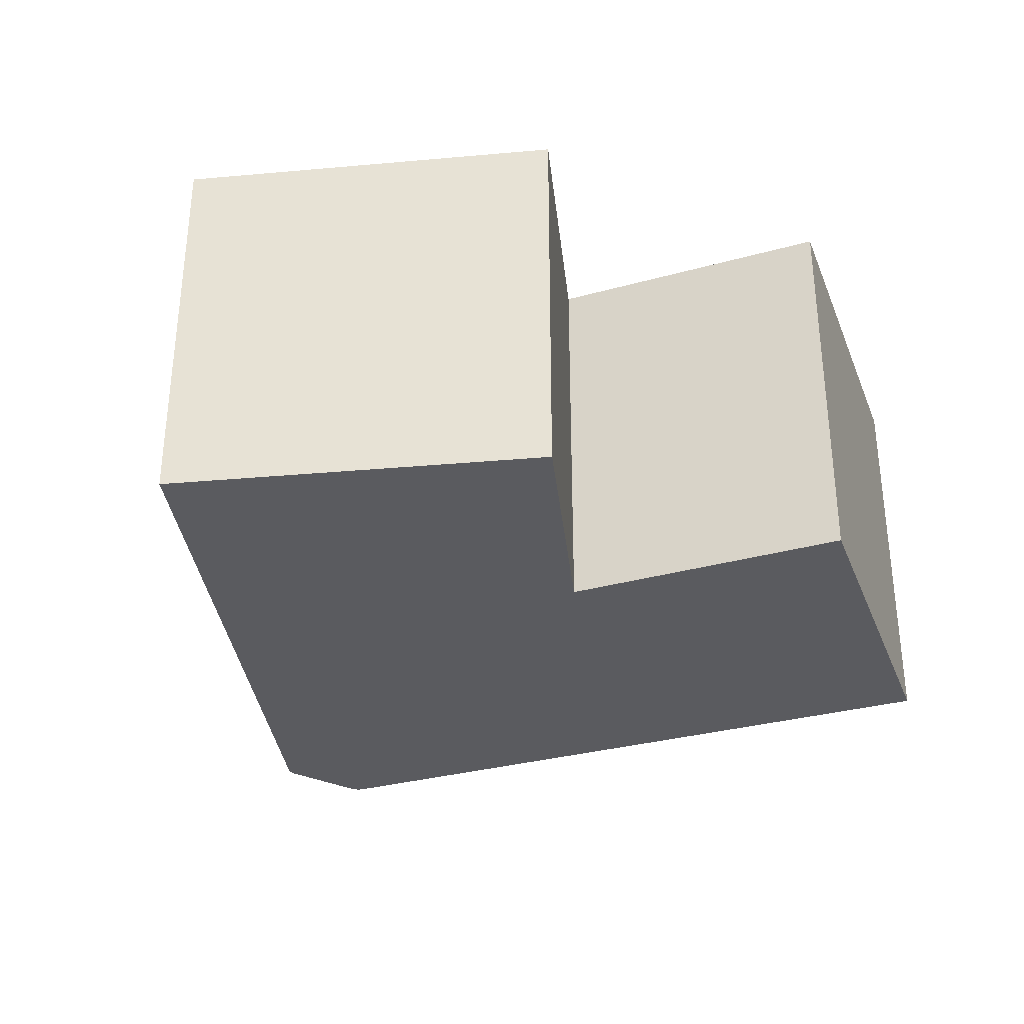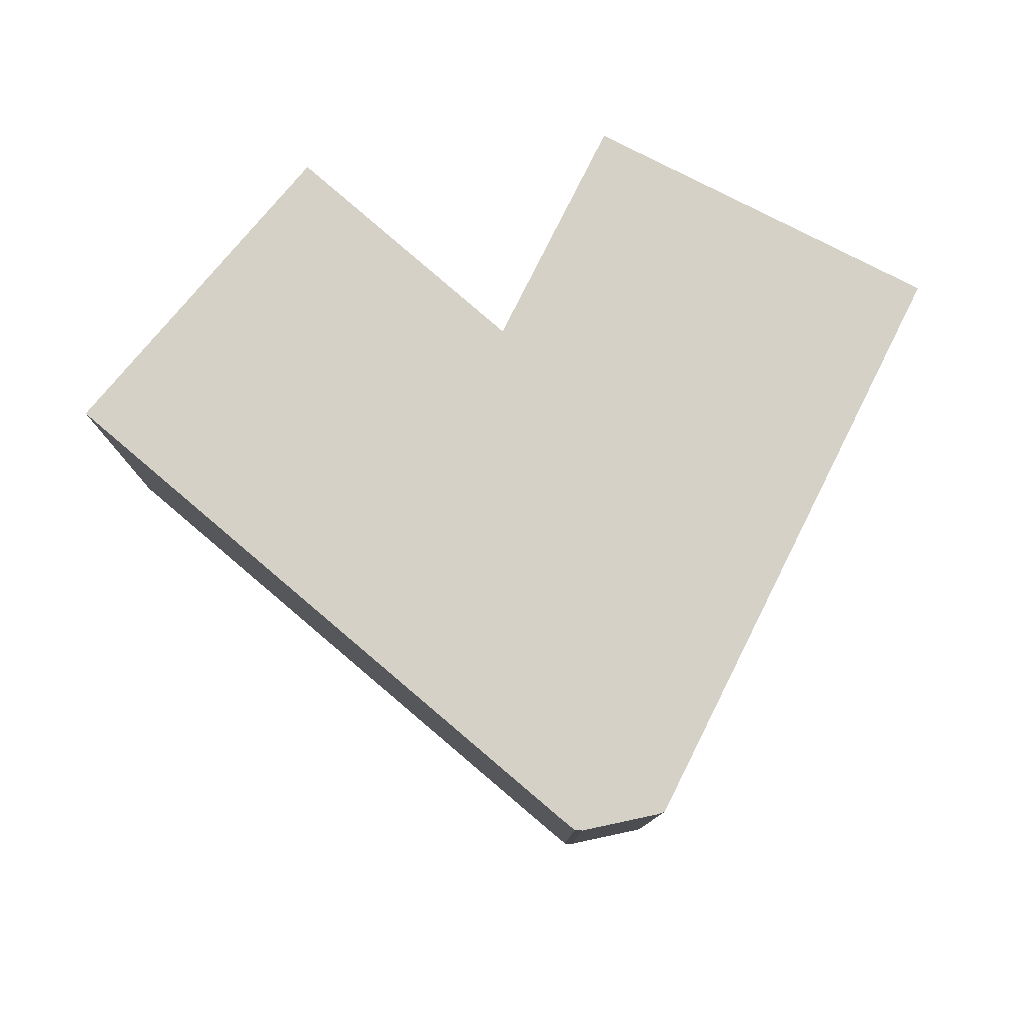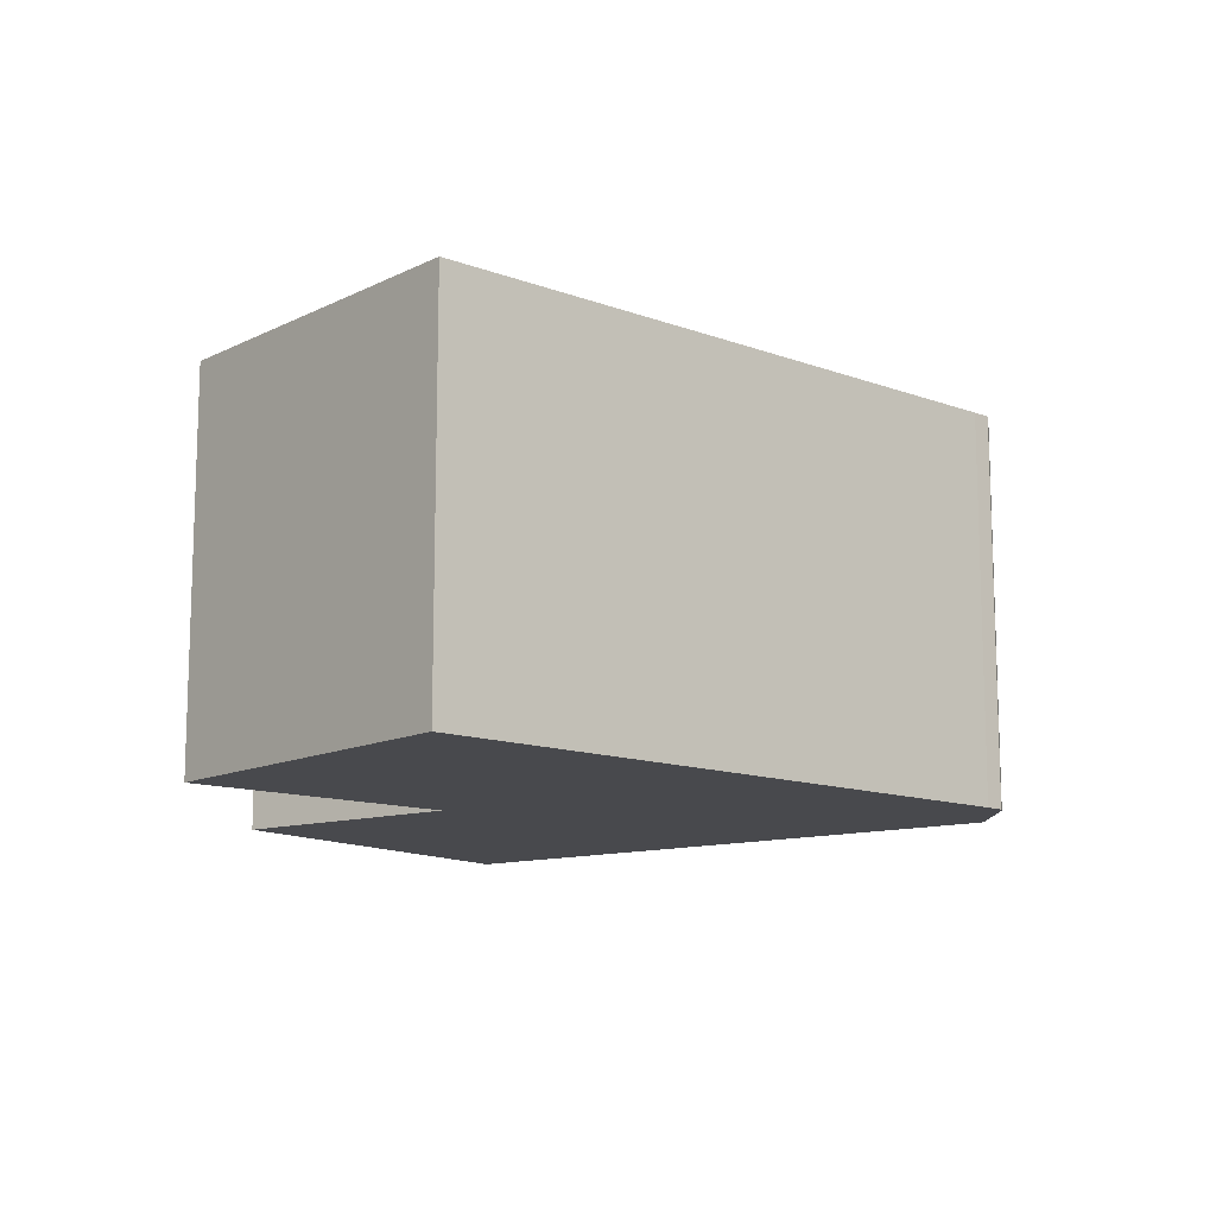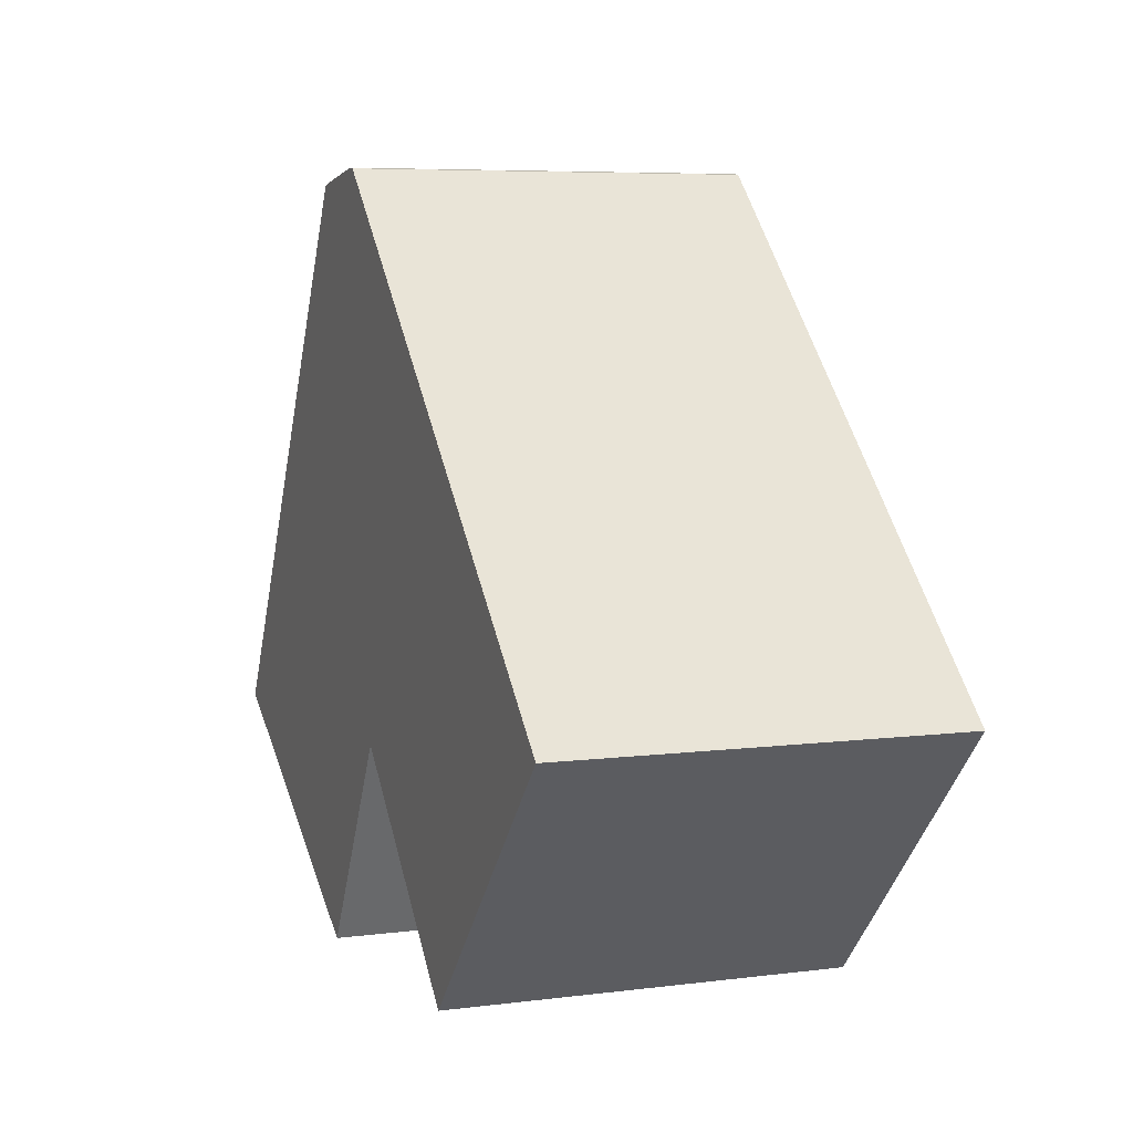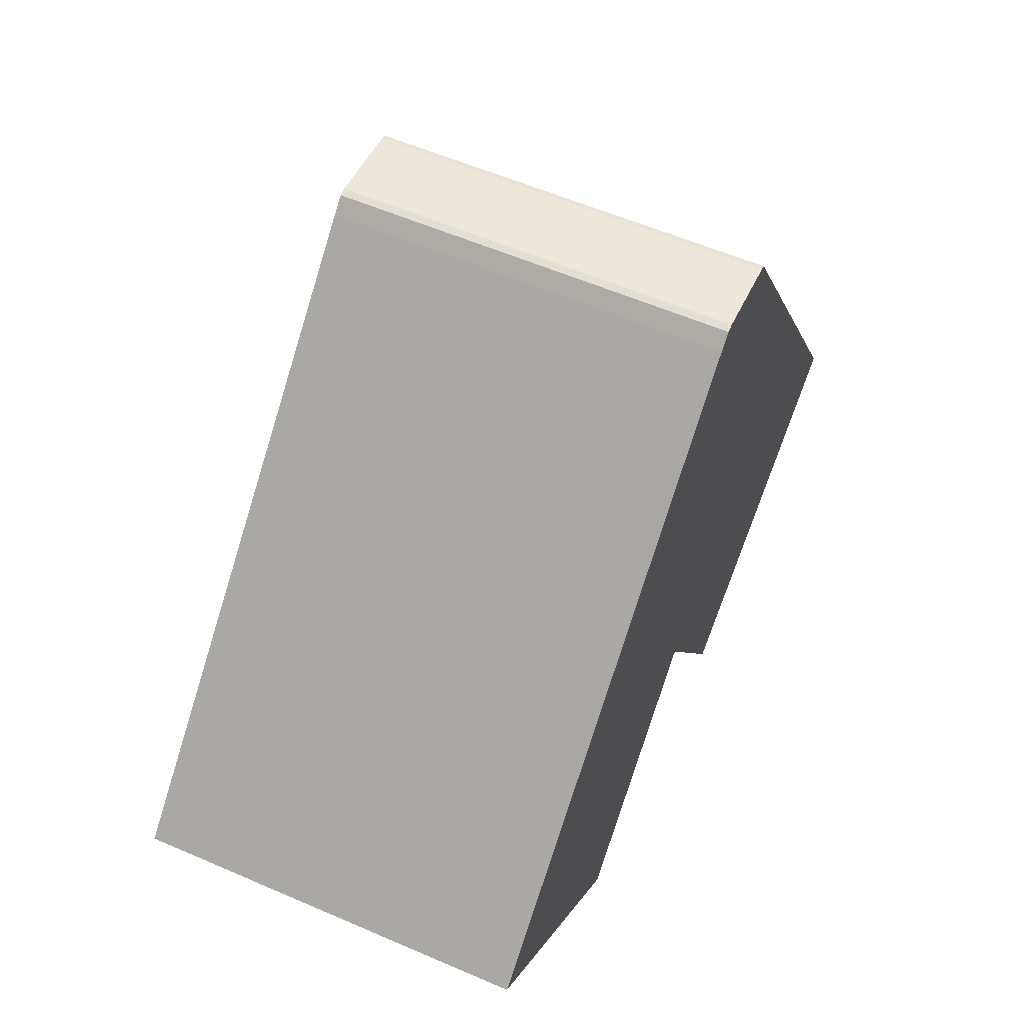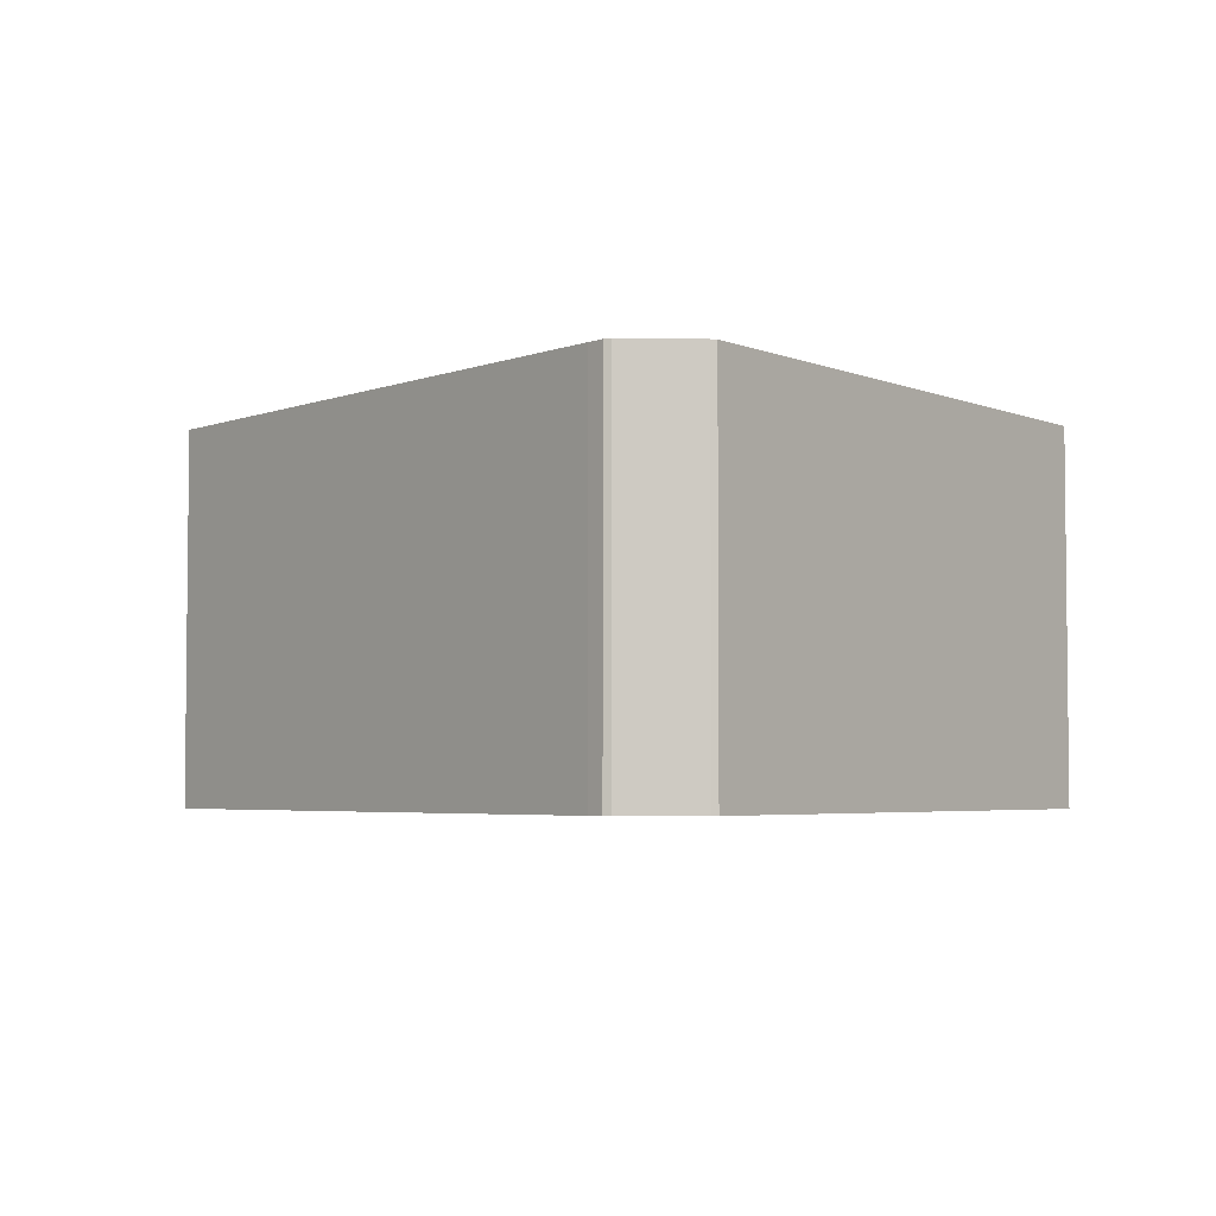
<metadata>
{"format":"obj","ext":"obj","renderer":"f3d","projection":"perspective","resolution":1024,"background":"white","views":[{"elev":-33.3,"azim":156.3,"up":"+Y"},{"elev":78.9,"azim":-3.4,"up":"+Y"},{"elev":-12.5,"azim":-84.6,"up":"+Y"},{"elev":6.5,"azim":-110.8,"up":"+Z"},{"elev":58.0,"azim":-65.9,"up":"+Z"},{"elev":-4.0,"azim":7.1,"up":"+Y"}]}
</metadata>
<code>
g default
v 0.885 0 11.54
v -3.877 0 6.995
v -7.592 0 3.447
v -10.45 0 0.7117
v -14.39 0 -3.047
v -6.48 0 -11.45
v -0.02195 0 -5.105
v 3.942 0 -11.99
v 14.38 0 -5.793
v 10.85 0 0.3113
v 4.345 0 11.54
v 4.154 0 11.61
v 1.594 0 12
v 1.346 0 11.97
v 0.885 12.53 11.54
v -3.877 12.53 6.995
v -7.592 12.53 3.447
v -10.45 12.53 0.7117
v -14.39 12.53 -3.047
v -6.48 12.53 -11.45
v -0.02195 12.53 -5.105
v 3.942 12.53 -11.99
v 14.38 12.53 -5.793
v 10.85 12.53 0.3113
v 4.345 12.53 11.54
v 4.154 12.53 11.61
v 1.594 12.53 12
v 1.346 12.53 11.97
f 12 14 13
f 14 12 1
f 11 1 12
f 1 11 2
f 2 11 3
f 3 11 4
f 10 4 11
f 4 10 5
f 5 10 7
f 9 7 10
f 7 9 8
f 5 7 6
f 26 28 27
f 28 26 15
f 25 15 26
f 15 25 16
f 16 25 17
f 17 25 18
f 24 18 25
f 18 24 19
f 19 24 21
f 23 21 24
f 21 23 22
f 19 21 20
f 14 13 27
f 27 28 14
f 13 12 26
f 26 27 13
f 1 14 28
f 28 15 1
f 12 11 25
f 25 26 12
f 2 1 15
f 15 16 2
f 3 2 16
f 16 17 3
f 4 3 17
f 17 18 4
f 11 10 24
f 24 25 11
f 5 4 18
f 18 19 5
f 10 9 23
f 23 24 10
f 9 8 22
f 22 23 9
f 8 7 21
f 21 22 8
f 7 6 20
f 20 21 7
f 6 5 19
f 19 20 6

</code>
